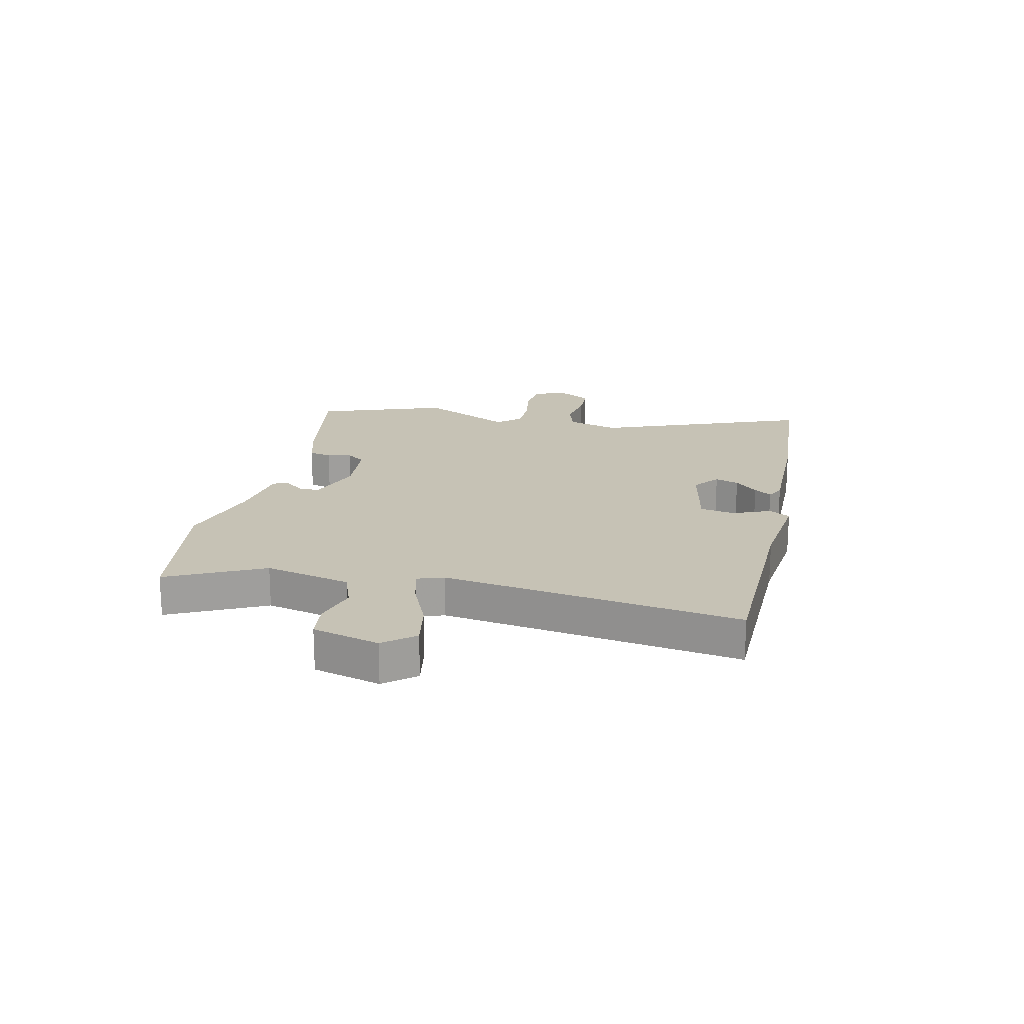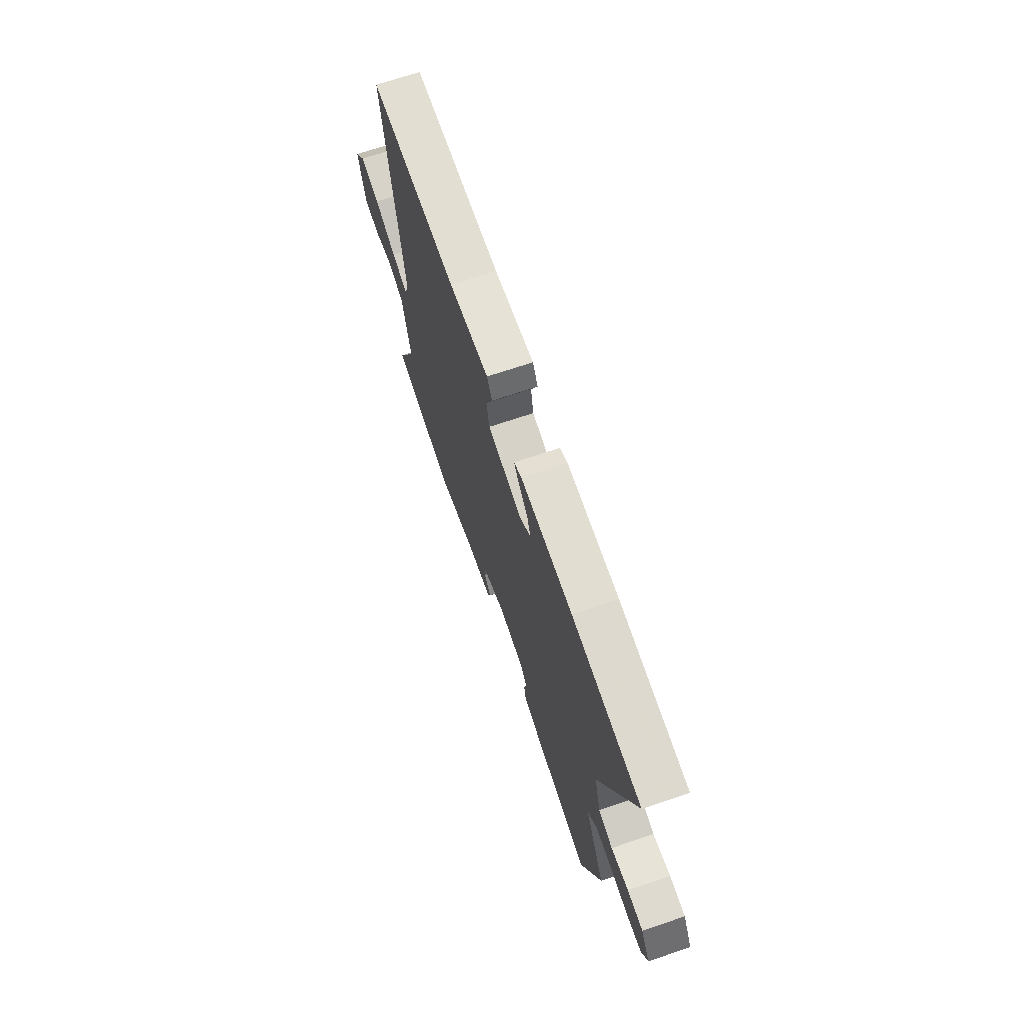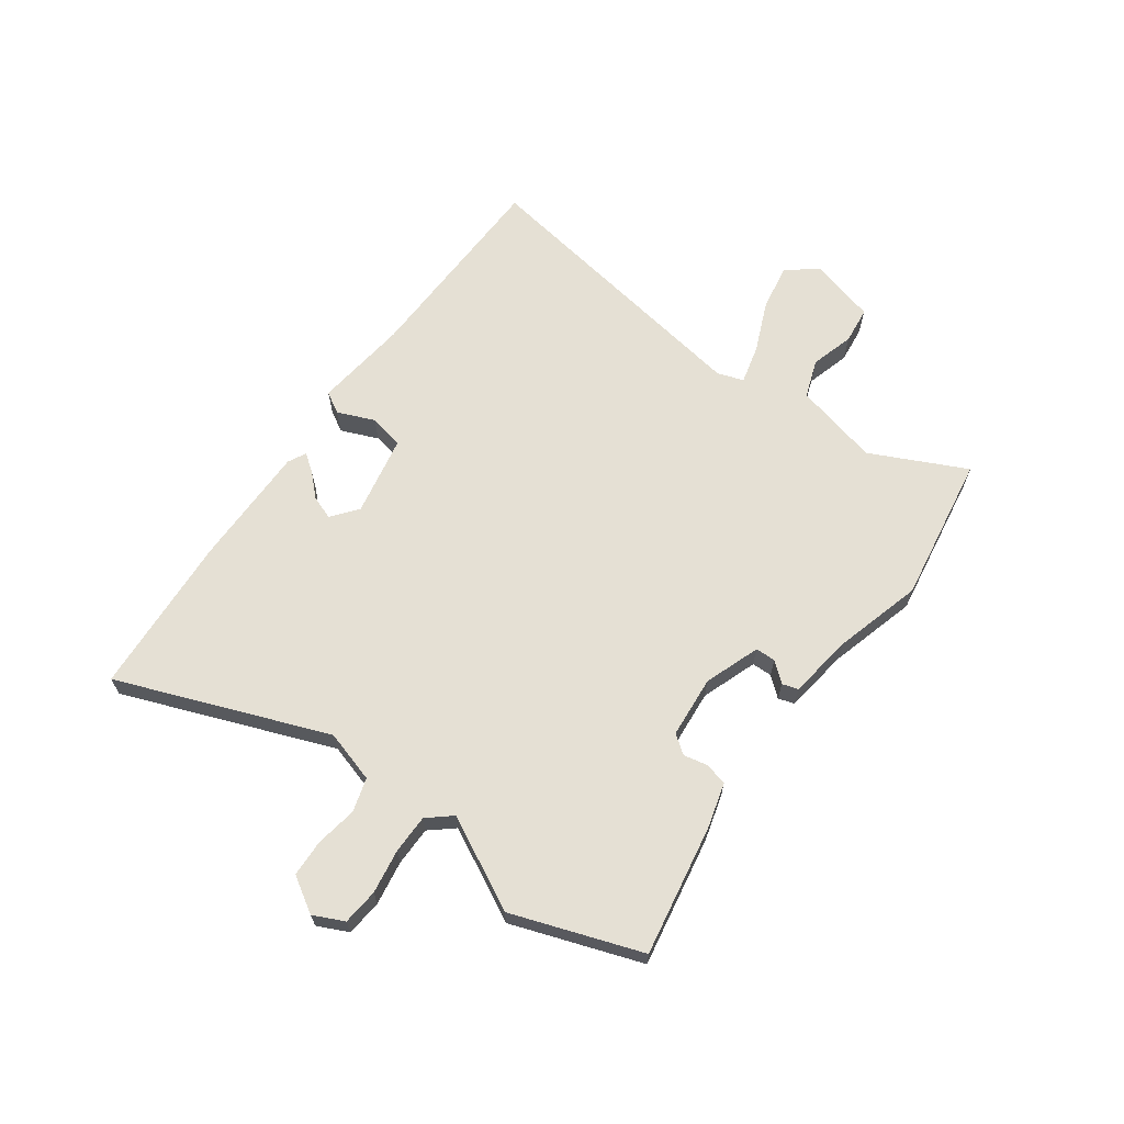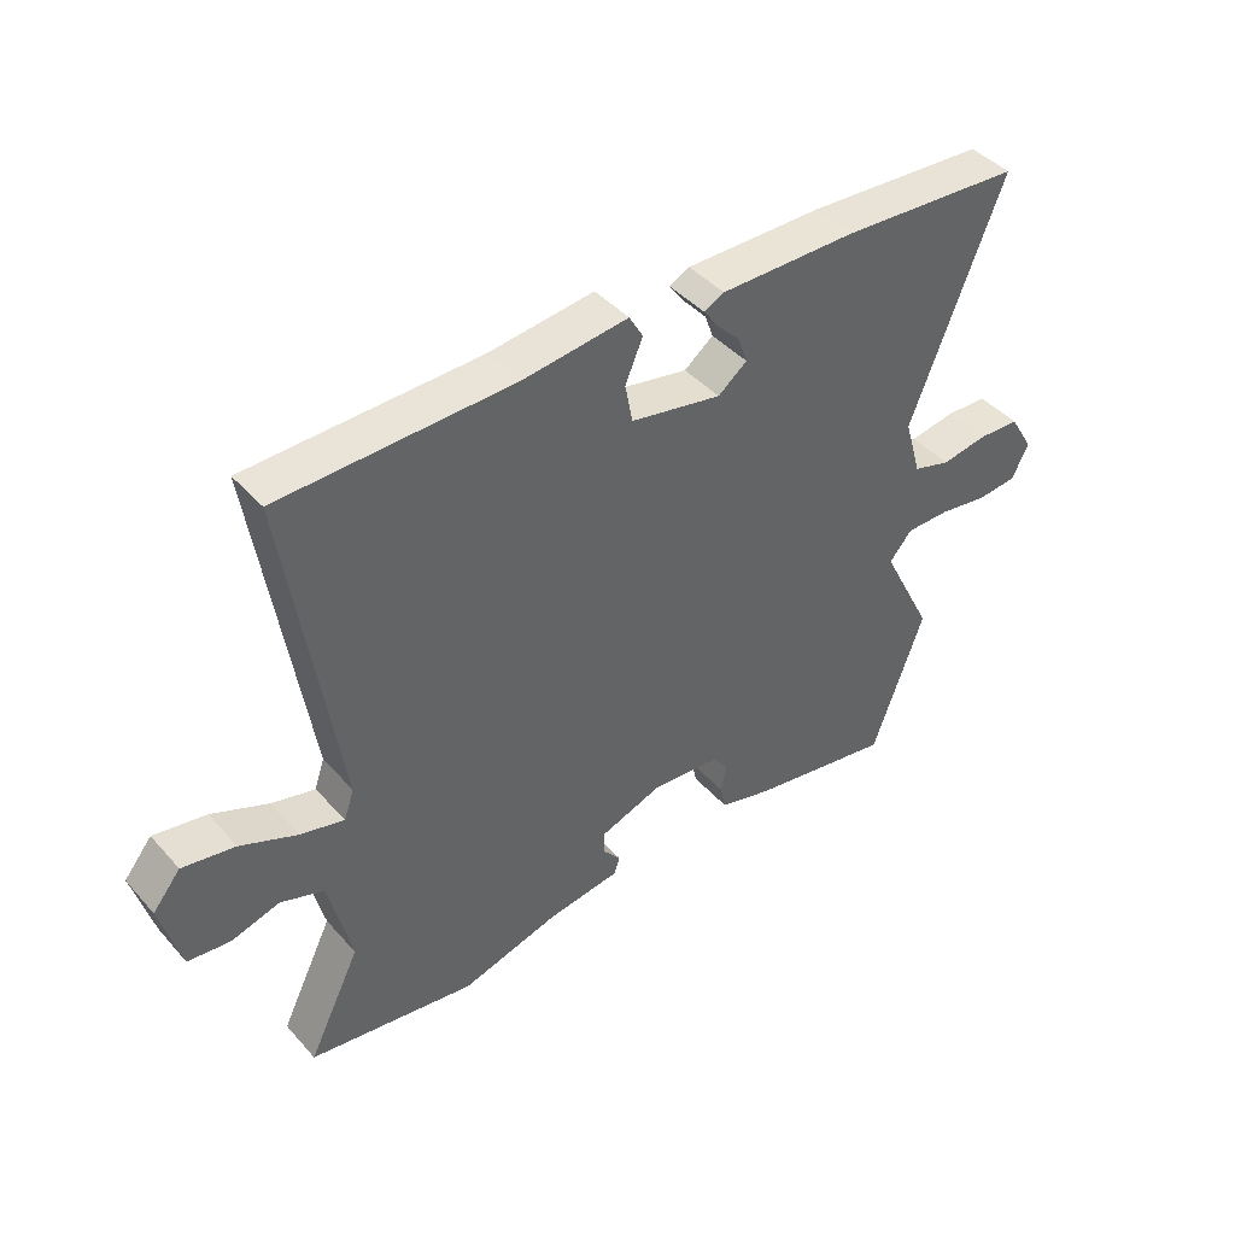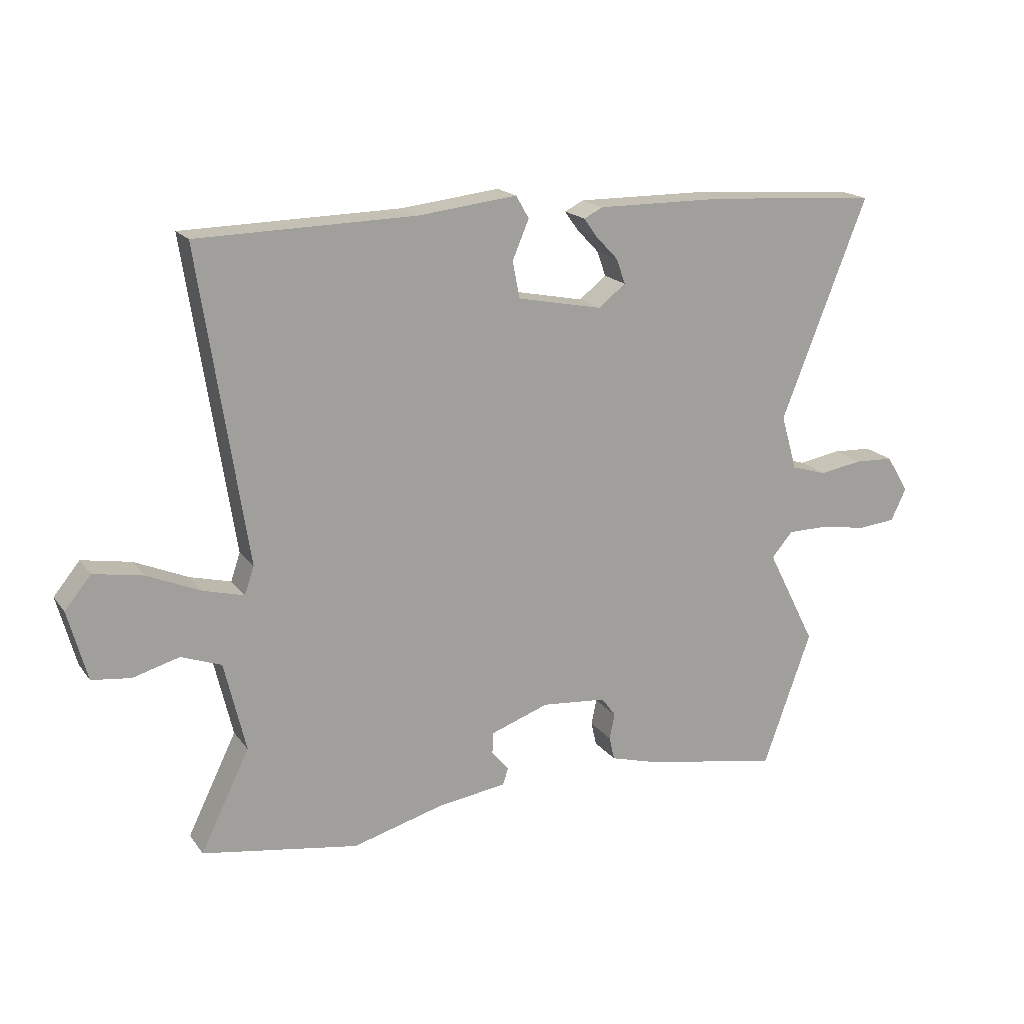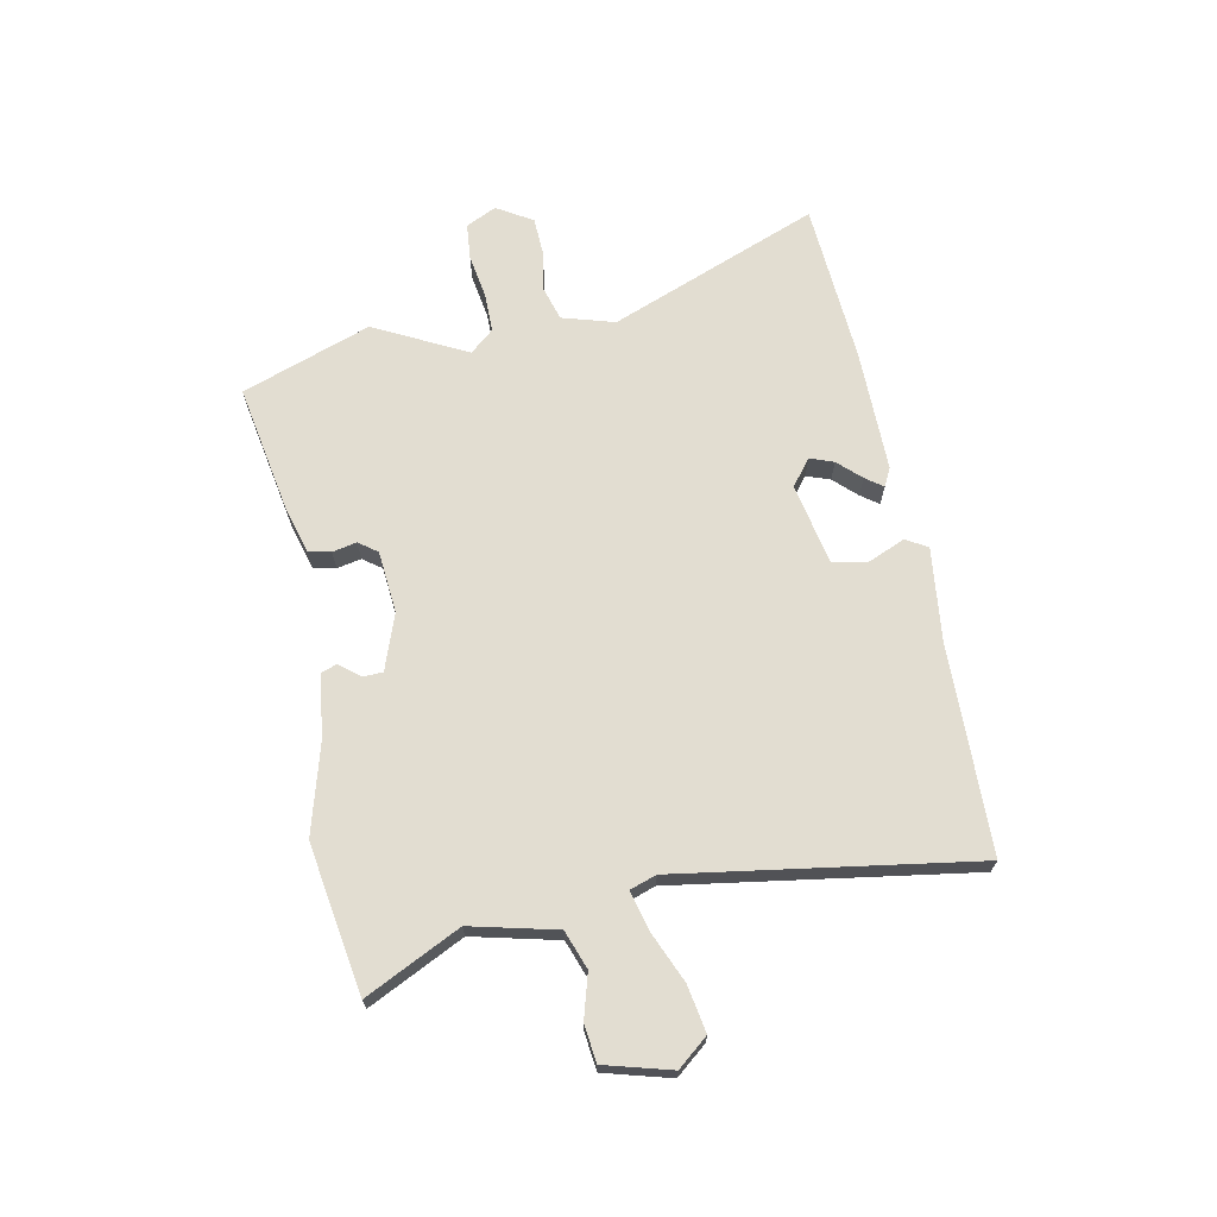
<metadata>
{"format":"obj","ext":"obj","renderer":"f3d","projection":"perspective","resolution":1024,"background":"white","views":[{"elev":18.9,"azim":-77.4,"up":"+Y"},{"elev":68.4,"azim":71.2,"up":"+Z"},{"elev":65.4,"azim":126.2,"up":"+Y"},{"elev":42.9,"azim":-38.0,"up":"+Z"},{"elev":18.1,"azim":-24.9,"up":"+Z"},{"elev":68.4,"azim":-101.1,"up":"+Y"}]}
</metadata>
<code>
v -0.308 0.07 -0.531
v -0.572 0.07 -0.488
v -0.489 0.07 -0.319
v -0.525 0.07 -0.167
v -0.593 0.07 -0.142
v -0.671 0.07 -0.164
v -0.737 0.07 -0.156
v -0.769 0.07 -0.038
v -0.725 0.07 0.016
v -0.642 0.07 0.001
v -0.552 0.07 -0.038
v -0.483 0.07 -0.056
v -0.467 0.07 -0.009
v -0.547 0.07 0.516
v -0.179 0.07 0.523
v -0.012 0.07 0.542
v 0.01 0.07 0.504
v -0.018 0.07 0.438
v -0.006 0.07 0.376
v 0.138 0.07 0.347
v 0.184 0.07 0.383
v 0.169 0.07 0.425
v 0.131 0.07 0.465
v 0.109 0.07 0.496
v 0.141 0.07 0.512
v 0.358 0.07 0.51
v 0.645 0.07 0.49
v 0.499 0.07 0.118
v 0.526 0.07 0.025
v 0.586 0.07 0.007
v 0.659 0.07 0.019
v 0.725 0.07 0.016
v 0.763 0.07 -0.047
v 0.737 0.07 -0.101
v 0.673 0.07 -0.107
v 0.594 0.07 -0.094
v 0.525 0.07 -0.094
v 0.489 0.07 -0.136
v 0.572 0.07 -0.3
v 0.49 0.07 -0.529
v 0.259 0.07 -0.487
v 0.178 0.07 -0.464
v 0.169 0.07 -0.424
v 0.178 0.07 -0.381
v 0.154 0.07 -0.348
v 0.044 0.07 -0.338
v -0.055 0.07 -0.373
v -0.056 0.07 -0.409
v -0.027 0.07 -0.444
v -0.036 0.07 -0.472
v -0.152 0.07 -0.488
v -0.308 0 -0.531
v -0.572 0 -0.488
v -0.489 0 -0.319
v -0.525 0 -0.167
v -0.593 0 -0.142
v -0.671 0 -0.164
v -0.737 0 -0.156
v -0.769 0 -0.038
v -0.725 0 0.016
v -0.642 0 0.001
v -0.552 0 -0.038
v -0.483 0 -0.056
v -0.467 0 -0.009
v -0.547 0 0.516
v -0.179 0 0.523
v -0.012 0 0.542
v 0.01 0 0.504
v -0.018 0 0.438
v -0.006 0 0.376
v 0.138 0 0.347
v 0.184 0 0.383
v 0.169 0 0.425
v 0.131 0 0.465
v 0.109 0 0.496
v 0.141 0 0.512
v 0.358 0 0.51
v 0.645 0 0.49
v 0.499 0 0.118
v 0.526 0 0.025
v 0.586 0 0.007
v 0.659 0 0.019
v 0.725 0 0.016
v 0.763 0 -0.047
v 0.737 0 -0.101
v 0.673 0 -0.107
v 0.594 0 -0.094
v 0.525 0 -0.094
v 0.489 0 -0.136
v 0.572 0 -0.3
v 0.49 0 -0.529
v 0.259 0 -0.487
v 0.178 0 -0.464
v 0.169 0 -0.424
v 0.178 0 -0.381
v 0.154 0 -0.348
v 0.044 0 -0.338
v -0.055 0 -0.373
v -0.056 0 -0.409
v -0.027 0 -0.444
v -0.036 0 -0.472
v -0.152 0 -0.488
f 48 49 50 51
f 1 2 3
f 51 1 3
f 48 51 3
f 47 48 3
f 46 47 3 4
f 45 46 4 5
f 42 43 44
f 41 42 44
f 40 41 44
f 39 40 44
f 38 39 44
f 37 38 44 45
f 34 35 36
f 33 34 36
f 32 33 36
f 31 32 36
f 30 31 36
f 29 30 36 37
f 37 45 5
f 29 37 5
f 28 29 5
f 26 27 28
f 25 26 28
f 24 25 28
f 23 24 28
f 22 23 28
f 15 16 17 18
f 15 18 19
f 14 15 19
f 13 14 19
f 12 13 19 20
f 9 10 11
f 8 9 11
f 7 8 11
f 6 7 11
f 5 6 11
f 5 11 12
f 28 5 12 20
f 21 22 28
f 20 21 28
f 102 101 100 99
f 54 53 52
f 54 52 102
f 54 102 99
f 54 99 98
f 55 54 98 97
f 56 55 97 96
f 95 94 93
f 95 93 92
f 95 92 91
f 95 91 90
f 95 90 89
f 96 95 89 88
f 87 86 85
f 87 85 84
f 87 84 83
f 87 83 82
f 87 82 81
f 88 87 81 80
f 56 96 88
f 56 88 80
f 56 80 79
f 79 78 77
f 79 77 76
f 79 76 75
f 79 75 74
f 79 74 73
f 69 68 67 66
f 70 69 66
f 70 66 65
f 70 65 64
f 71 70 64 63
f 62 61 60
f 62 60 59
f 62 59 58
f 62 58 57
f 62 57 56
f 63 62 56
f 71 63 56 79
f 79 73 72
f 79 72 71
f 1 52 53 2
f 2 53 54 3
f 3 54 55 4
f 4 55 56 5
f 5 56 57 6
f 6 57 58 7
f 7 58 59 8
f 8 59 60 9
f 9 60 61 10
f 10 61 62 11
f 11 62 63 12
f 12 63 64 13
f 13 64 65 14
f 14 65 66 15
f 15 66 67 16
f 16 67 68 17
f 17 68 69 18
f 18 69 70 19
f 19 70 71 20
f 20 71 72 21
f 21 72 73 22
f 22 73 74 23
f 23 74 75 24
f 24 75 76 25
f 25 76 77 26
f 26 77 78 27
f 27 78 79 28
f 28 79 80 29
f 29 80 81 30
f 30 81 82 31
f 31 82 83 32
f 32 83 84 33
f 33 84 85 34
f 34 85 86 35
f 35 86 87 36
f 36 87 88 37
f 37 88 89 38
f 38 89 90 39
f 39 90 91 40
f 40 91 92 41
f 41 92 93 42
f 42 93 94 43
f 43 94 95 44
f 44 95 96 45
f 45 96 97 46
f 46 97 98 47
f 47 98 99 48
f 48 99 100 49
f 49 100 101 50
f 50 101 102 51
f 51 102 52 1

</code>
